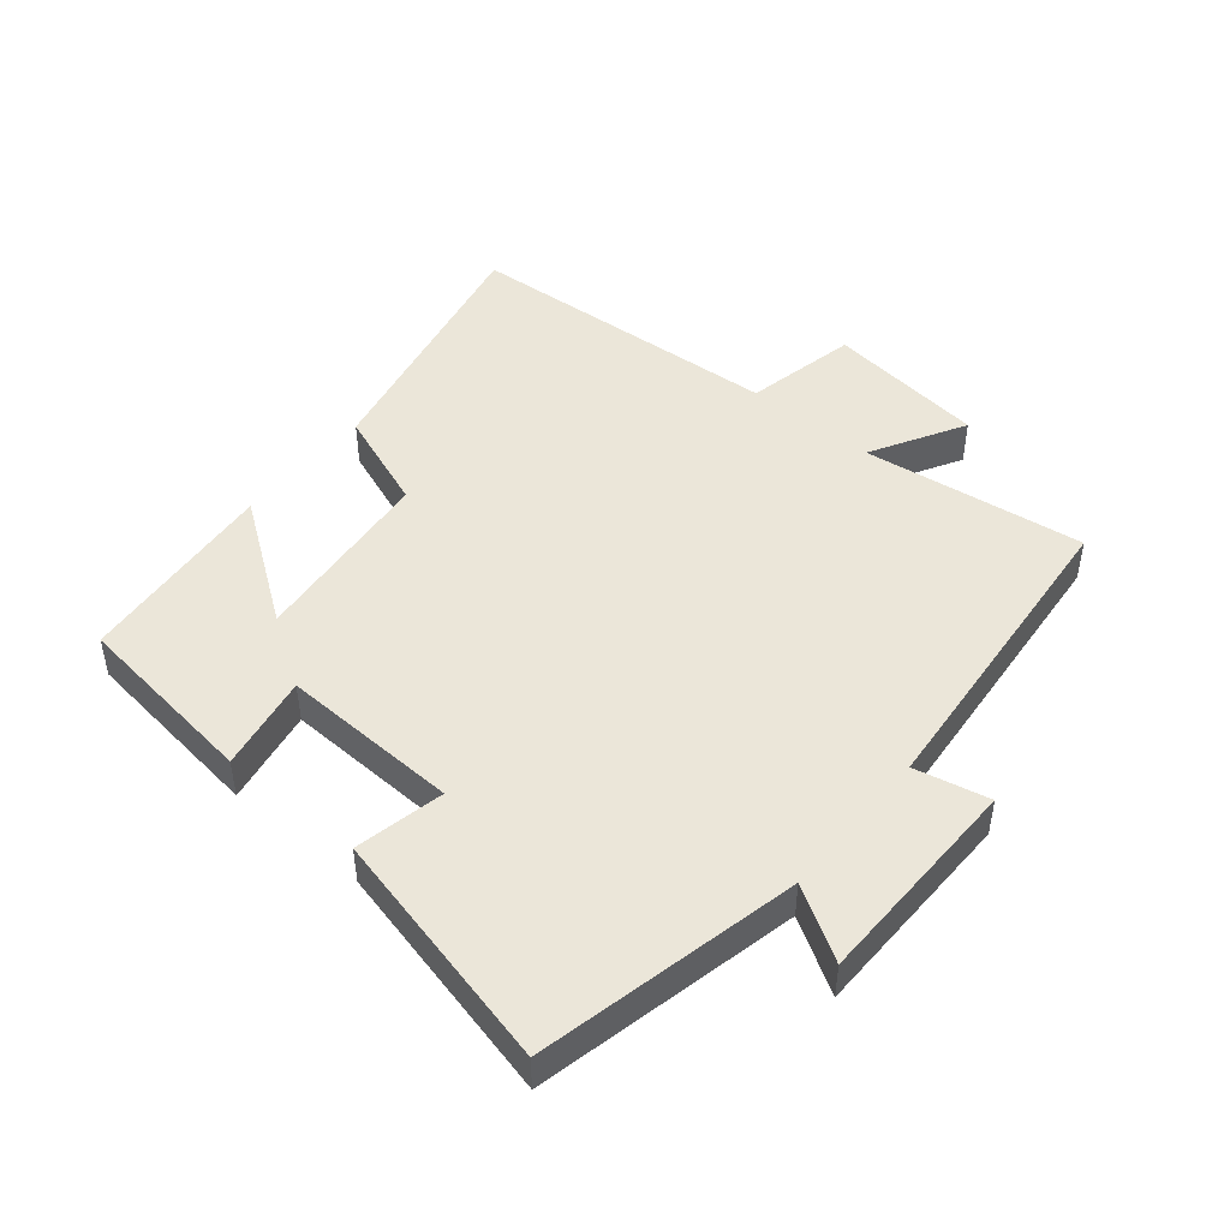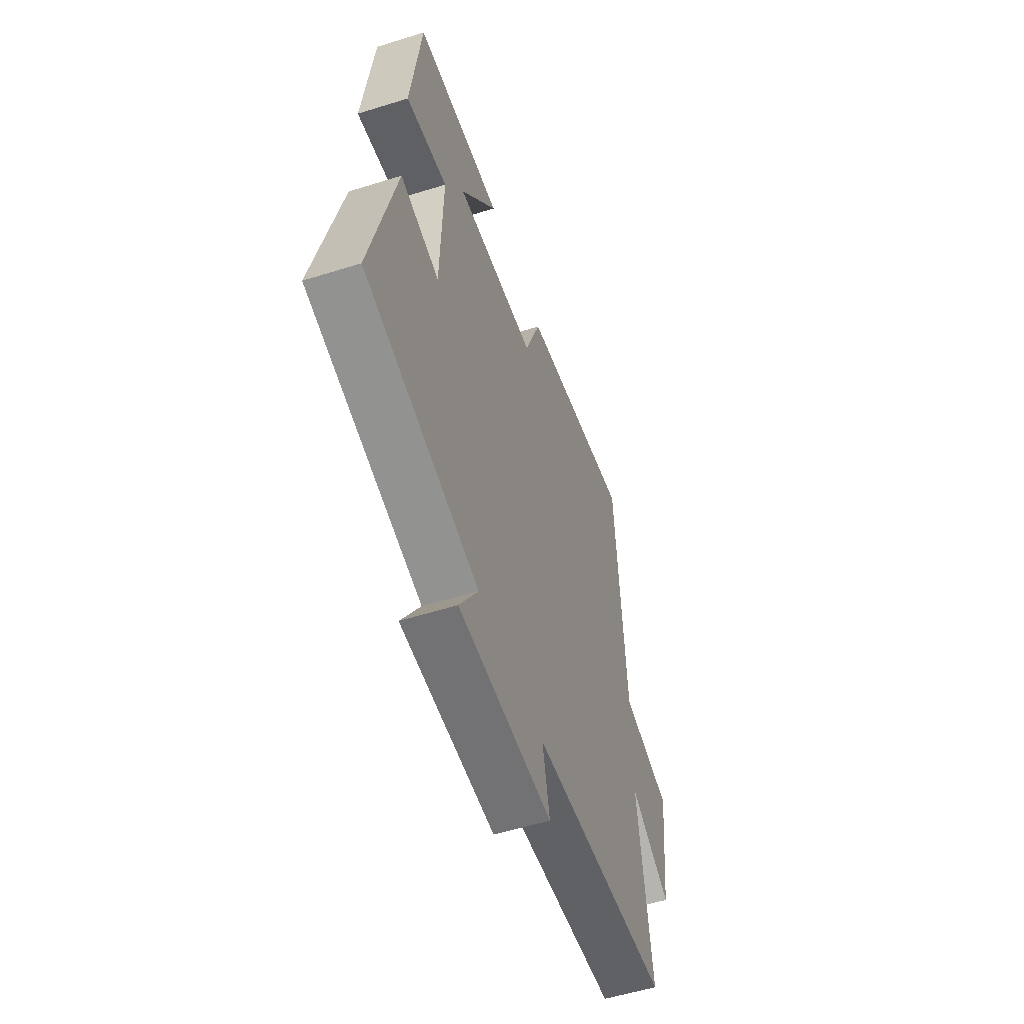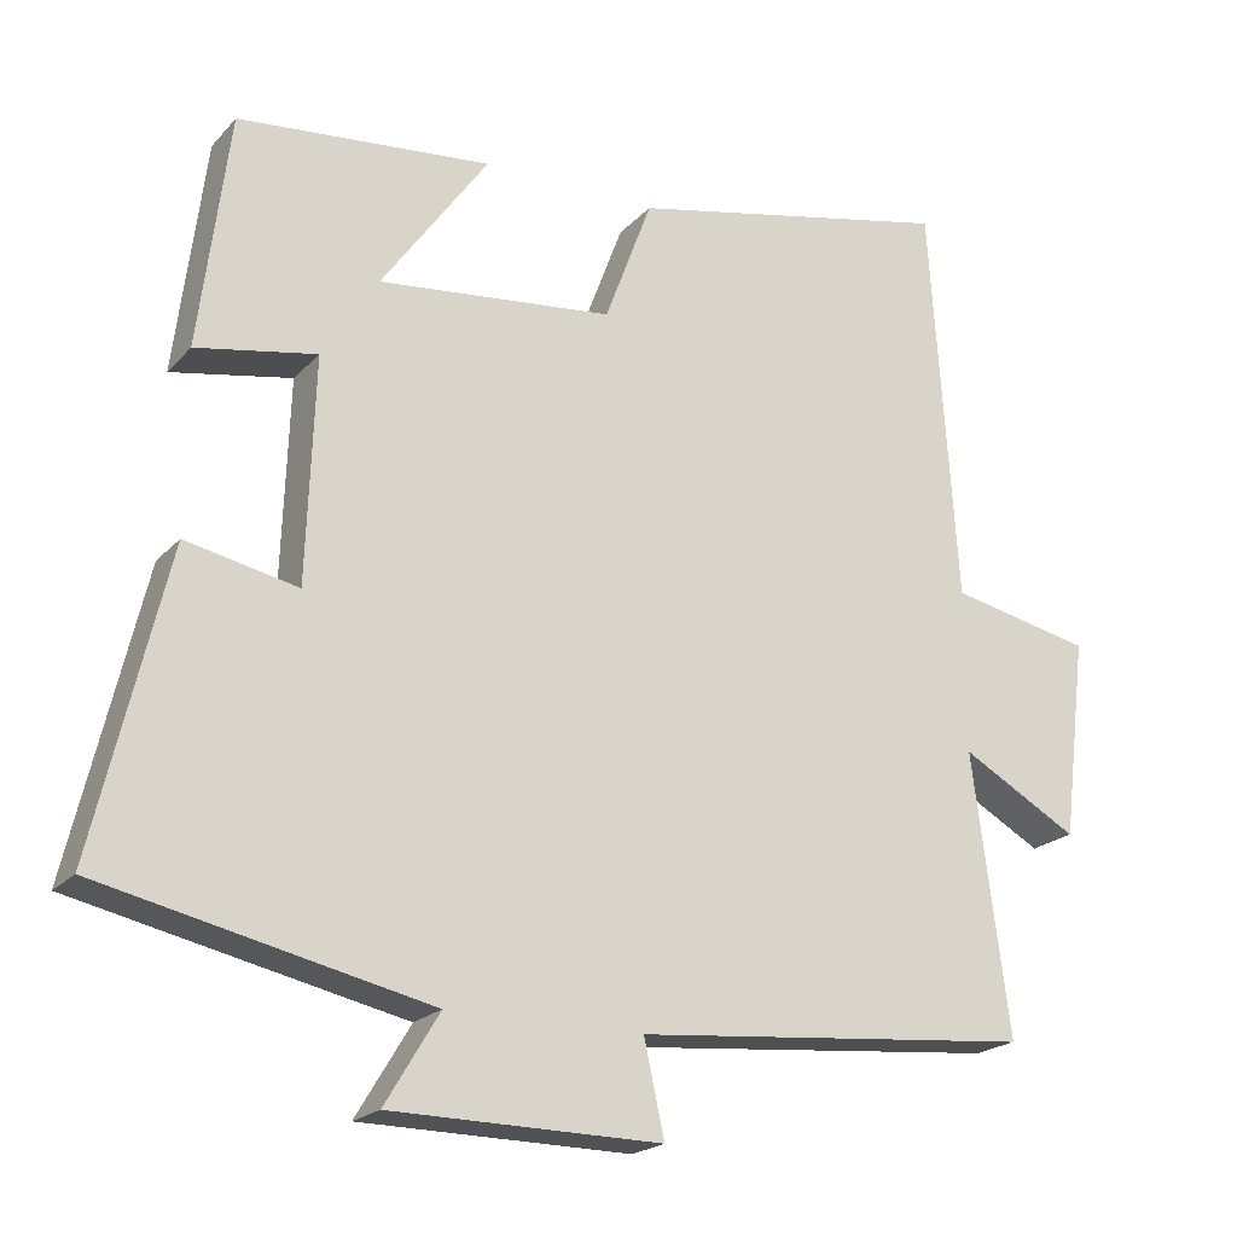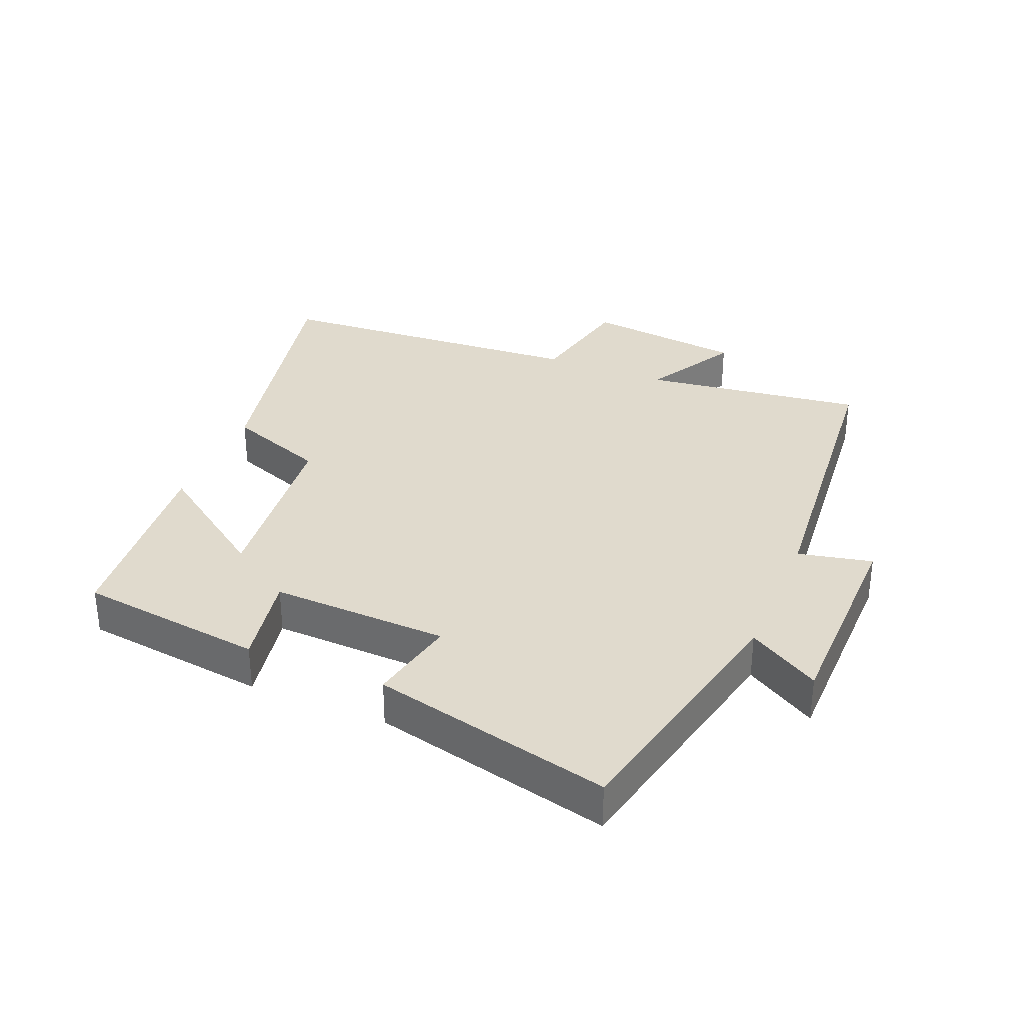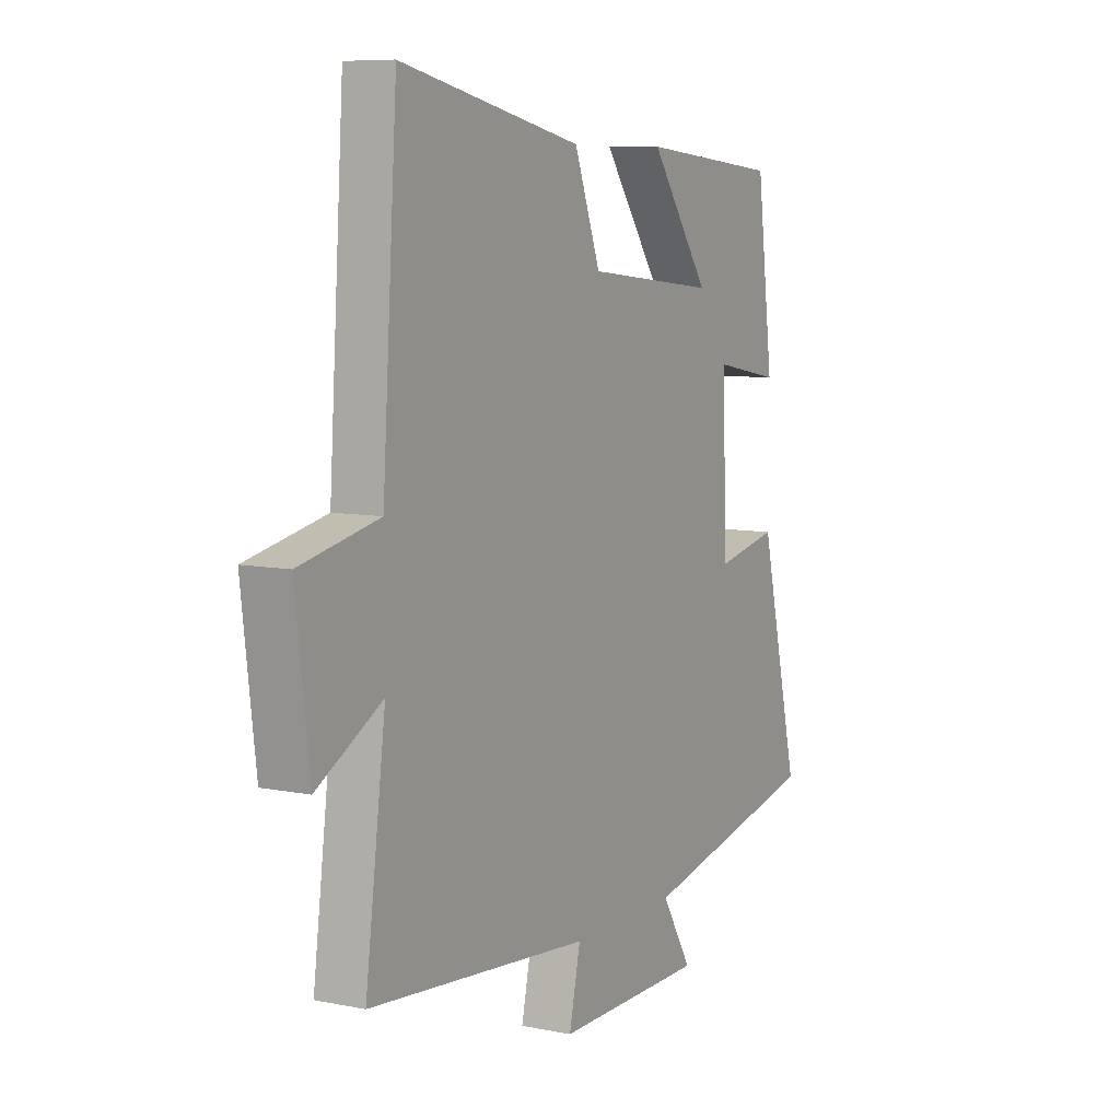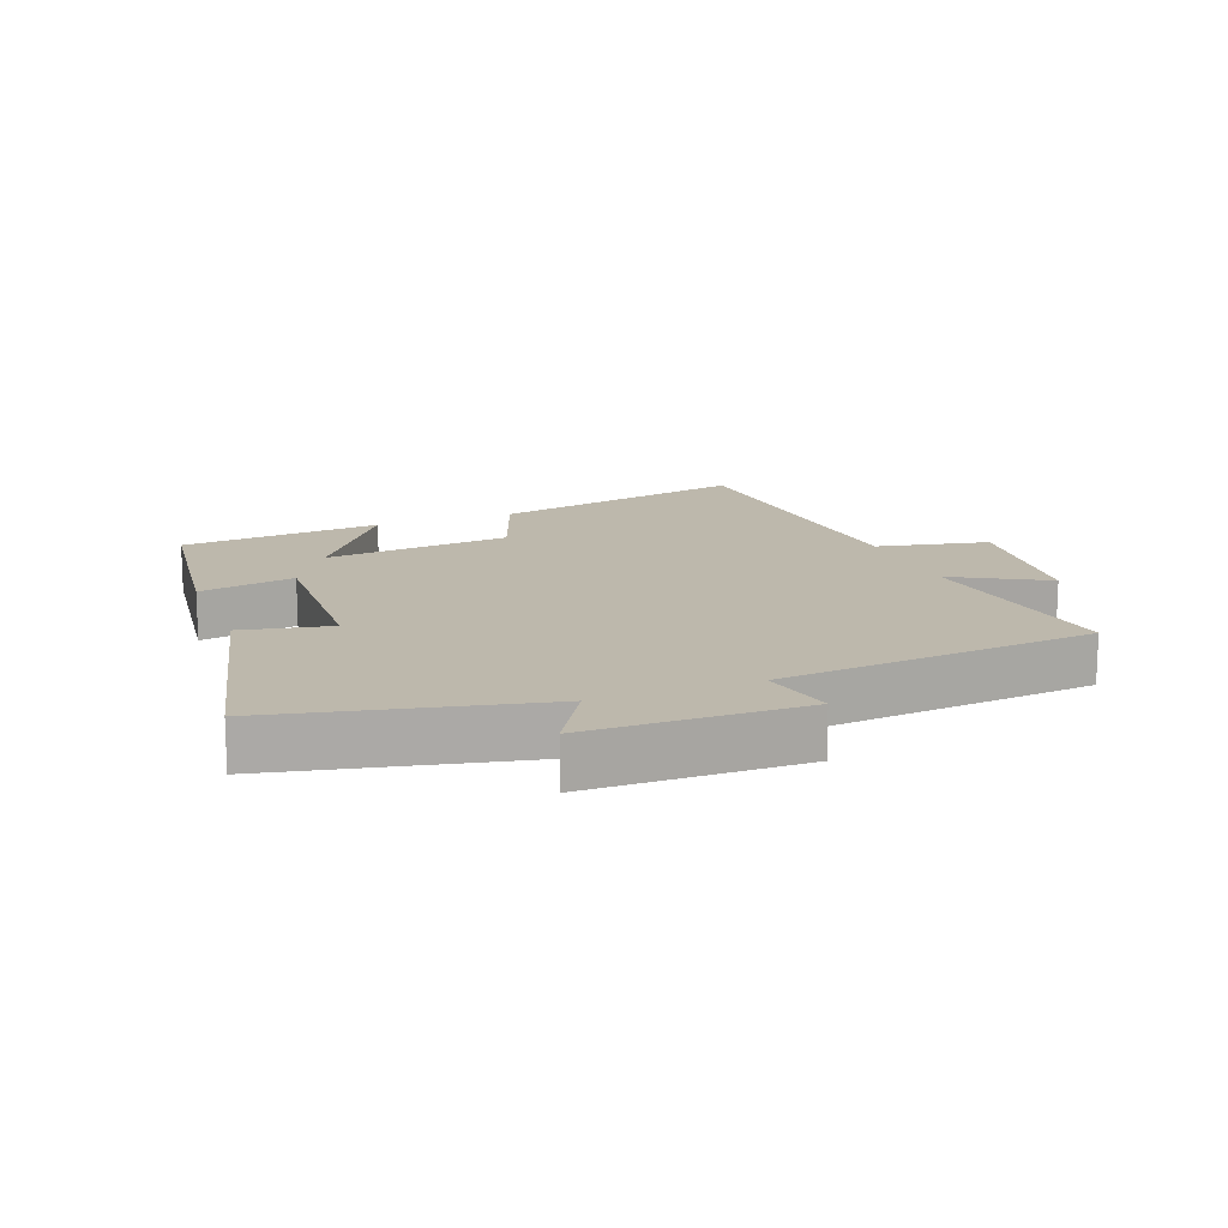
<metadata>
{"format":"obj","ext":"obj","renderer":"f3d","projection":"perspective","resolution":1024,"background":"white","views":[{"elev":47.1,"azim":129.7,"up":"+Y"},{"elev":-55.0,"azim":108.3,"up":"+Z"},{"elev":-20.6,"azim":150.6,"up":"+Z"},{"elev":33.1,"azim":112.5,"up":"+Y"},{"elev":7.9,"azim":-60.7,"up":"+Z"},{"elev":14.7,"azim":158.9,"up":"+Y"}]}
</metadata>
<code>
v 0.589 0.07 -0.411
v 0.186 0.07 -0.5
v 0.253 0.07 -0.611
v -0.079 0.07 -0.615
v -0.054 0.07 -0.5
v -0.545 0.07 -0.455
v -0.5 0.07 -0.111
v -0.644 0.07 -0.192
v -0.674 0.07 0.054
v -0.5 0.07 0.091
v -0.467 0.07 0.585
v -0.065 0.07 0.5
v -0.007 0.07 0.345
v 0.283 0.07 0.315
v 0.151 0.07 0.5
v 0.463 0.07 0.471
v 0.5 0.07 0.182
v 0.352 0.07 0.209
v 0.362 0.07 -0.067
v 0.5 0.07 -0.038
v 0.589 0 -0.411
v 0.186 0 -0.5
v 0.253 0 -0.611
v -0.079 0 -0.615
v -0.054 0 -0.5
v -0.545 0 -0.455
v -0.5 0 -0.111
v -0.644 0 -0.192
v -0.674 0 0.054
v -0.5 0 0.091
v -0.467 0 0.585
v -0.065 0 0.5
v -0.007 0 0.345
v 0.283 0 0.315
v 0.151 0 0.5
v 0.463 0 0.471
v 0.5 0 0.182
v 0.352 0 0.209
v 0.362 0 -0.067
v 0.5 0 -0.038
f 19 20 1 2
f 18 19 2
f 16 17 18
f 14 15 16
f 14 16 18
f 13 14 18 2
f 10 11 12 13
f 7 8 9 10
f 7 10 13 2
f 5 6 7 2
f 2 3 4 5
f 22 21 40 39
f 22 39 38
f 38 37 36
f 36 35 34
f 38 36 34
f 22 38 34 33
f 33 32 31 30
f 30 29 28 27
f 22 33 30 27
f 22 27 26 25
f 25 24 23 22
f 1 21 22 2
f 2 22 23 3
f 3 23 24 4
f 4 24 25 5
f 5 25 26 6
f 6 26 27 7
f 7 27 28 8
f 8 28 29 9
f 9 29 30 10
f 10 30 31 11
f 11 31 32 12
f 12 32 33 13
f 13 33 34 14
f 14 34 35 15
f 15 35 36 16
f 16 36 37 17
f 17 37 38 18
f 18 38 39 19
f 19 39 40 20
f 20 40 21 1

</code>
